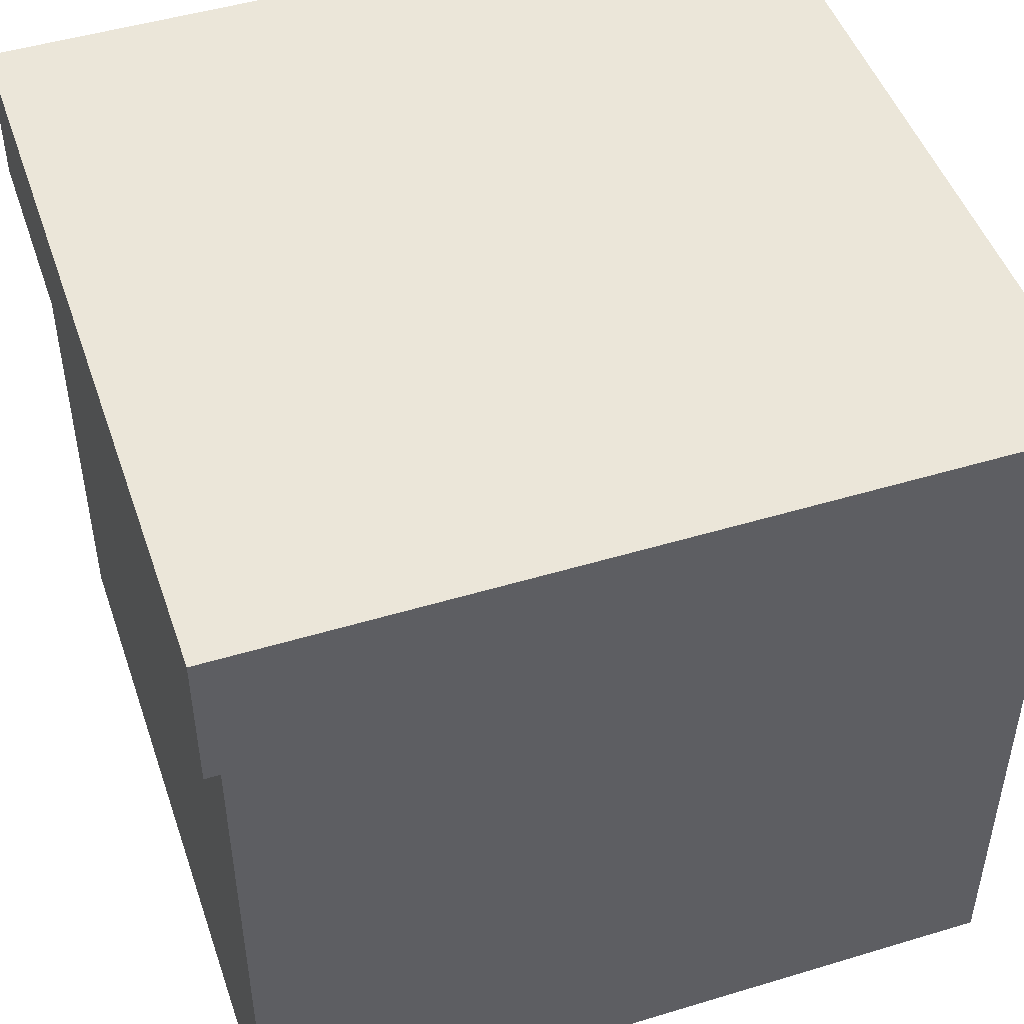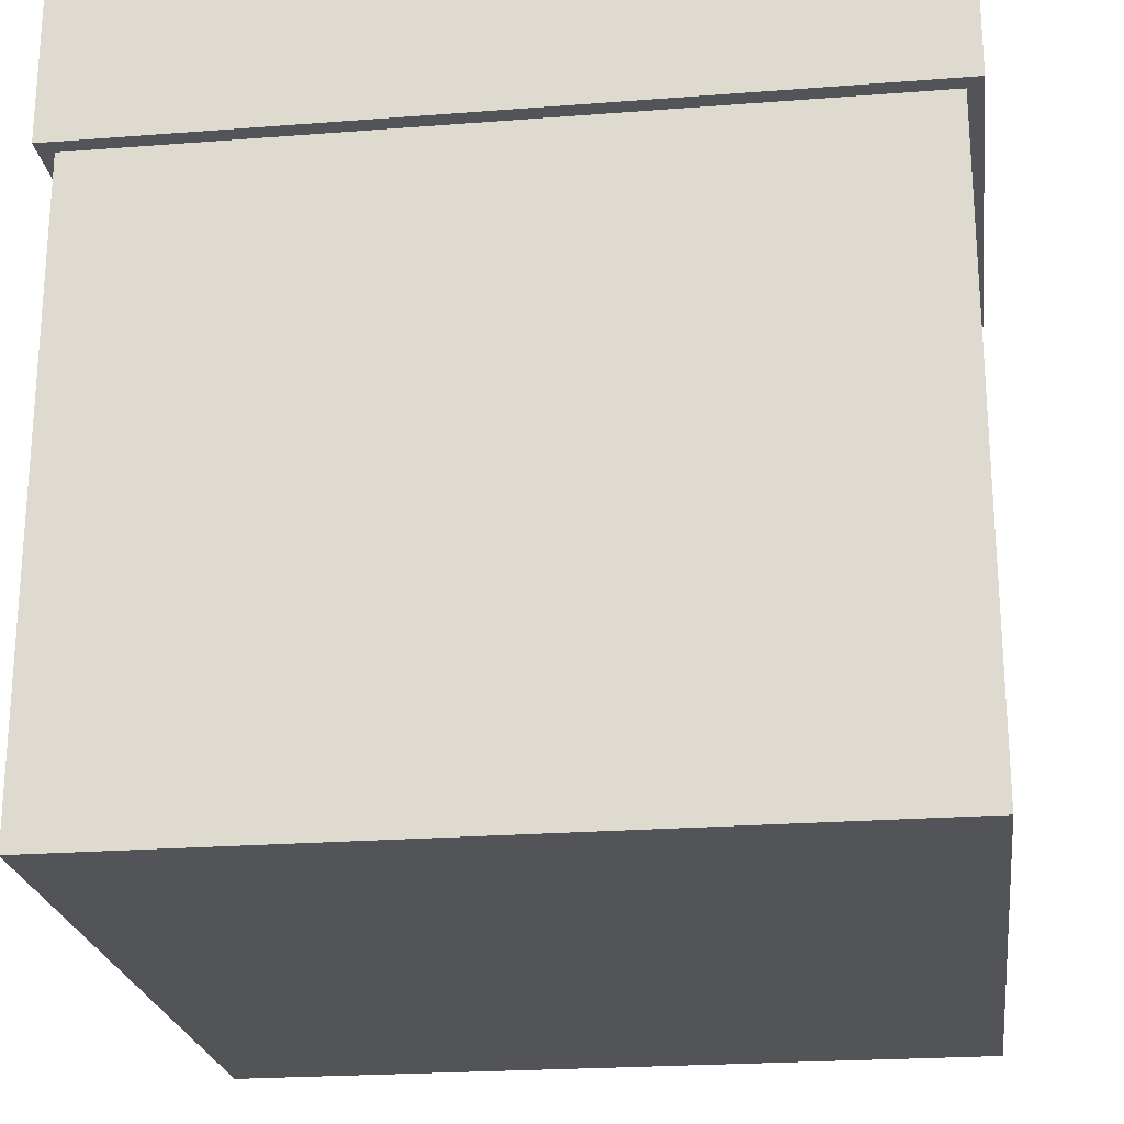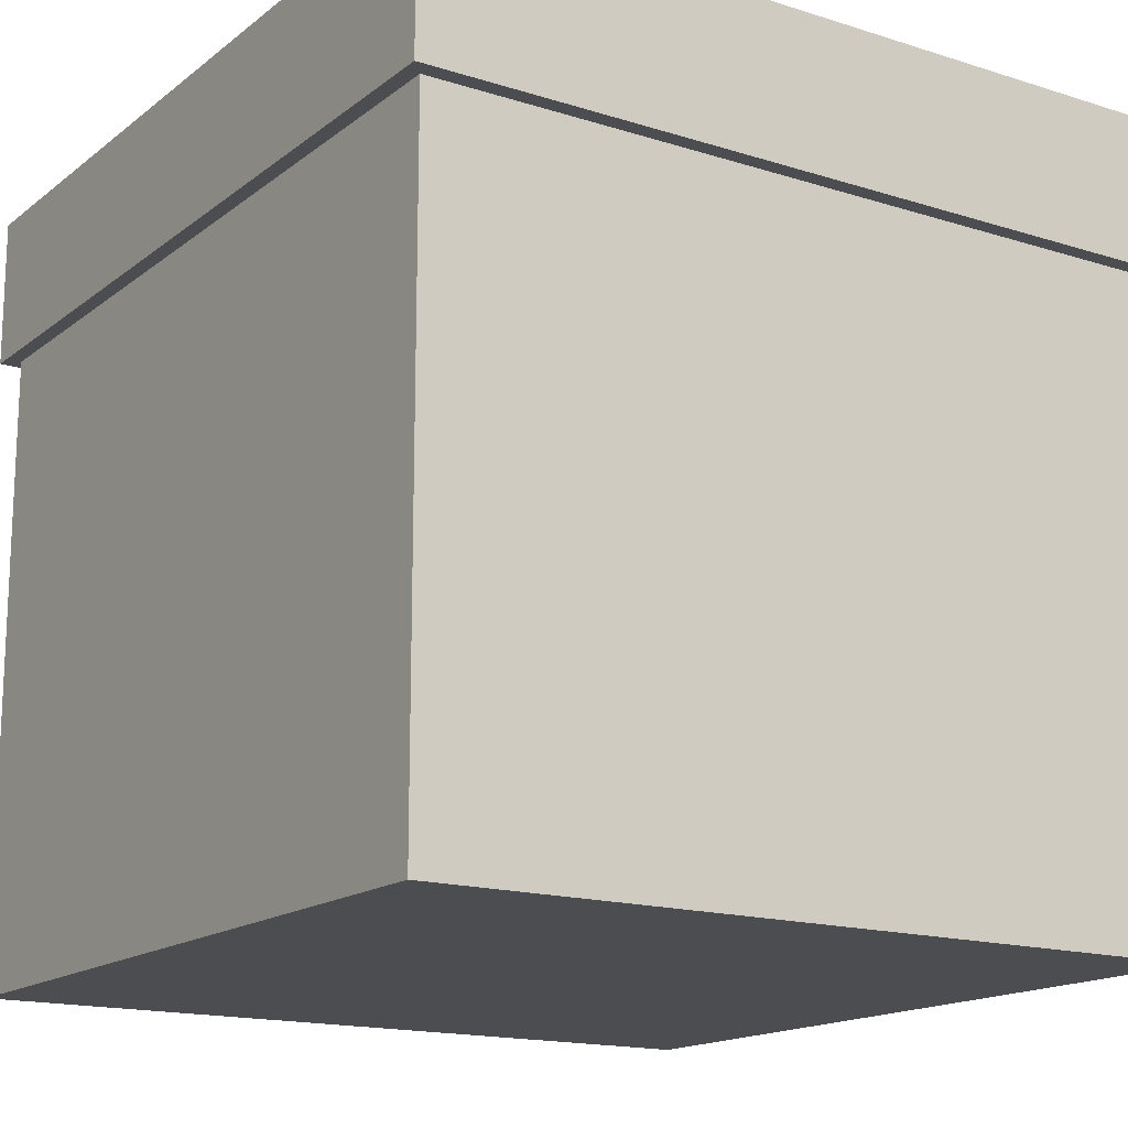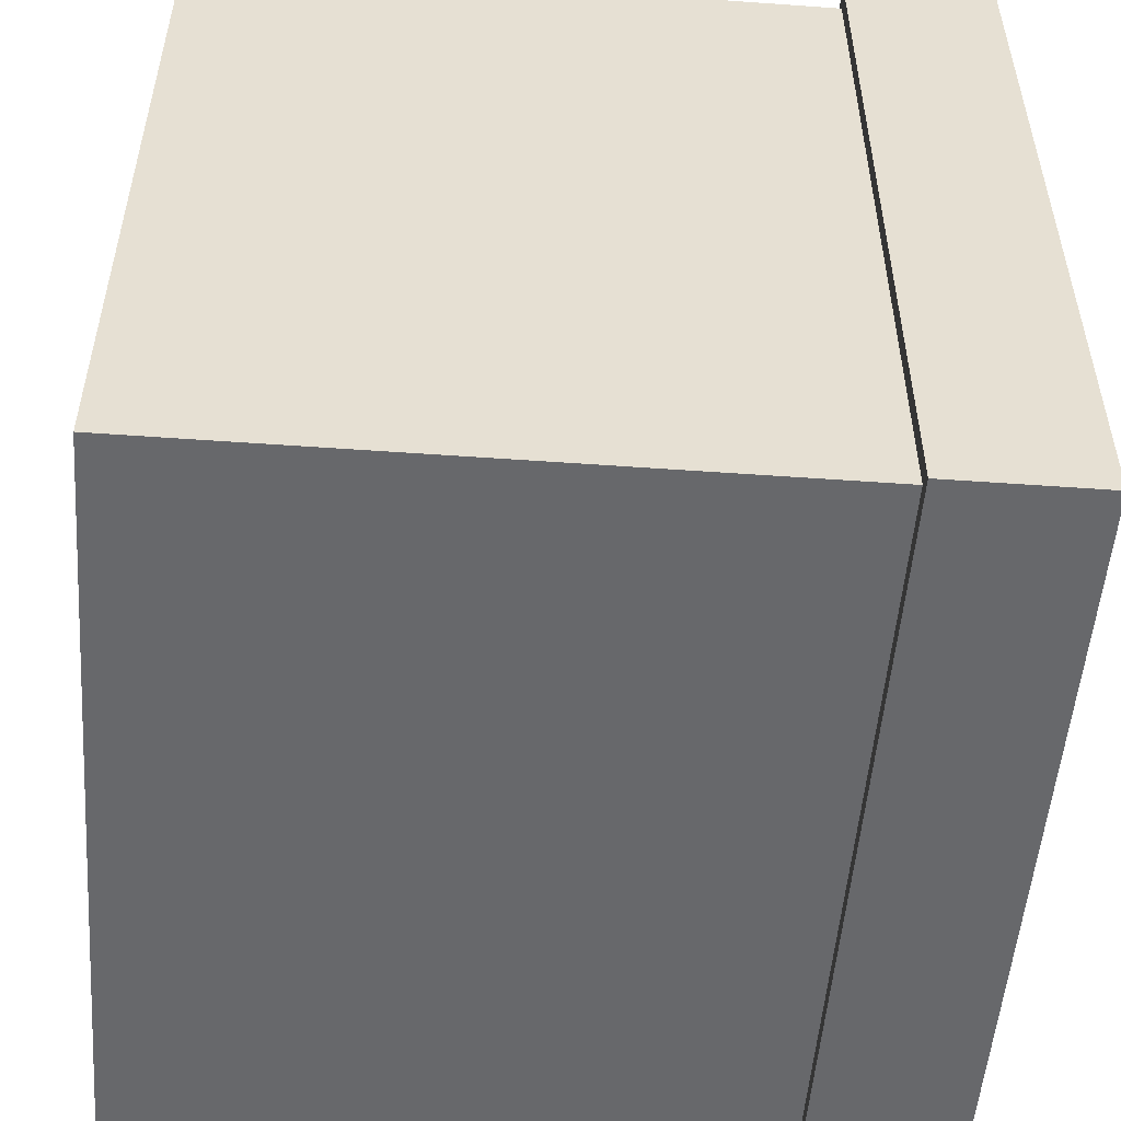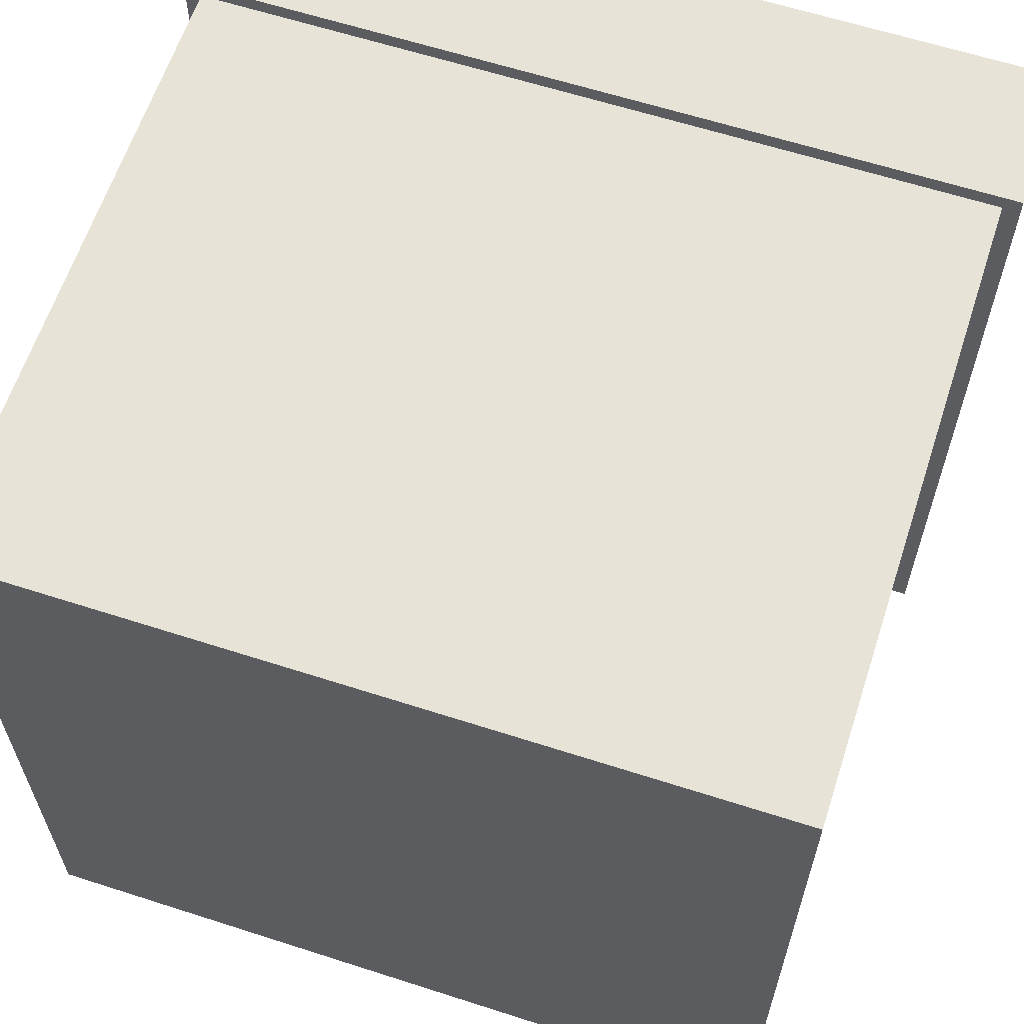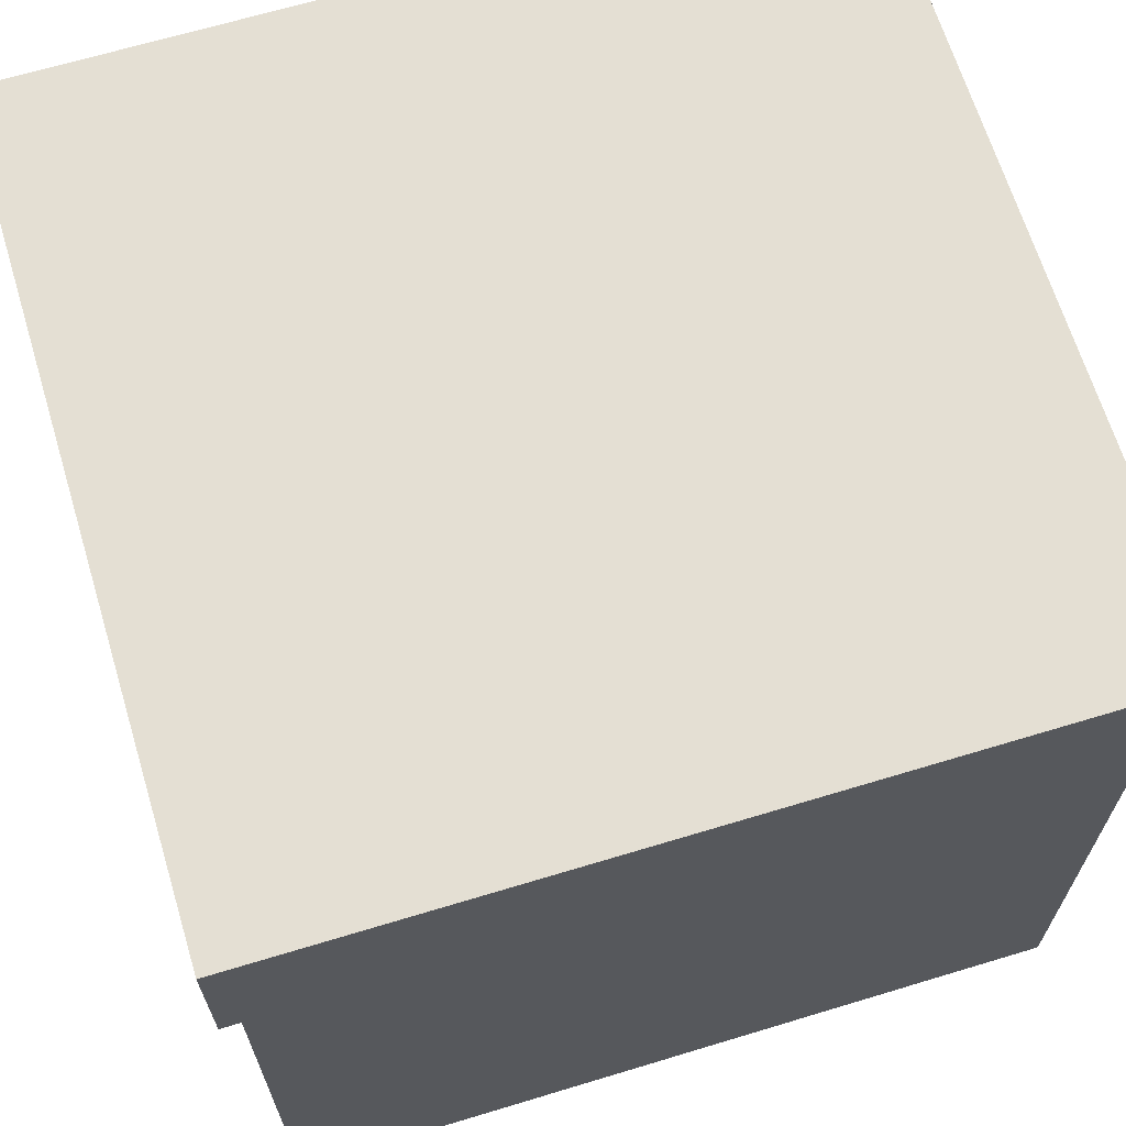
<metadata>
{"format":"obj","ext":"obj","renderer":"f3d","projection":"perspective","resolution":1024,"background":"white","views":[{"elev":48.1,"azim":161.3,"up":"+Y"},{"elev":-23.0,"azim":-82.5,"up":"+Y"},{"elev":-16.0,"azim":-123.3,"up":"+Y"},{"elev":-52.5,"azim":85.6,"up":"+Z"},{"elev":62.4,"azim":18.1,"up":"+Z"},{"elev":66.5,"azim":163.1,"up":"+Y"}]}
</metadata>
<code>
o Cube
v 1 -1 -1
v 1 -1 1
v -1 -1 1
v -1 -1 -1
v 1 0.6189 -1
v 1 0.6189 1
v -1 0.6189 1
v -1 0.6189 -1
v -1.044 1 -1
v -1.044 1 1
v 1.044 1 1
v 1.044 1 -1
v 1.044 0.6189 -1
v 1.044 0.6189 1
v -1.044 0.6189 1
v -1.044 0.6189 -1
v 1.044 0.6189 -1
v 1.044 0.6189 1
v -1.044 0.6189 1
v -1.044 0.6189 -1
v -1.044 1 -1.039
v -1.044 1 1.039
v 1.044 1 1.039
v 1.044 1 -1.039
v 1.044 0.6189 -1.039
v 1.044 0.6189 1.039
v -1.044 0.6189 1.039
v -1.044 0.6189 -1.039
f 1 2 4
f 6 5 14
f 7 6 15
f 8 7 16
f 5 1 8
f 1 5 2
f 2 6 3
f 3 7 4
f 5 8 13
f 24 25 21
f 27 22 28
f 26 23 27
f 25 24 26
f 24 21 23
f 17 20 25
f 20 19 28
f 19 18 27
f 18 17 26
f 2 3 4
f 5 13 14
f 6 14 15
f 7 15 16
f 1 4 8
f 5 6 2
f 6 7 3
f 7 8 4
f 8 16 13
f 25 28 21
f 22 21 28
f 23 22 27
f 24 23 26
f 21 22 23
f 20 28 25
f 19 27 28
f 18 26 27
f 17 25 26
l 10 9
l 12 11

</code>
